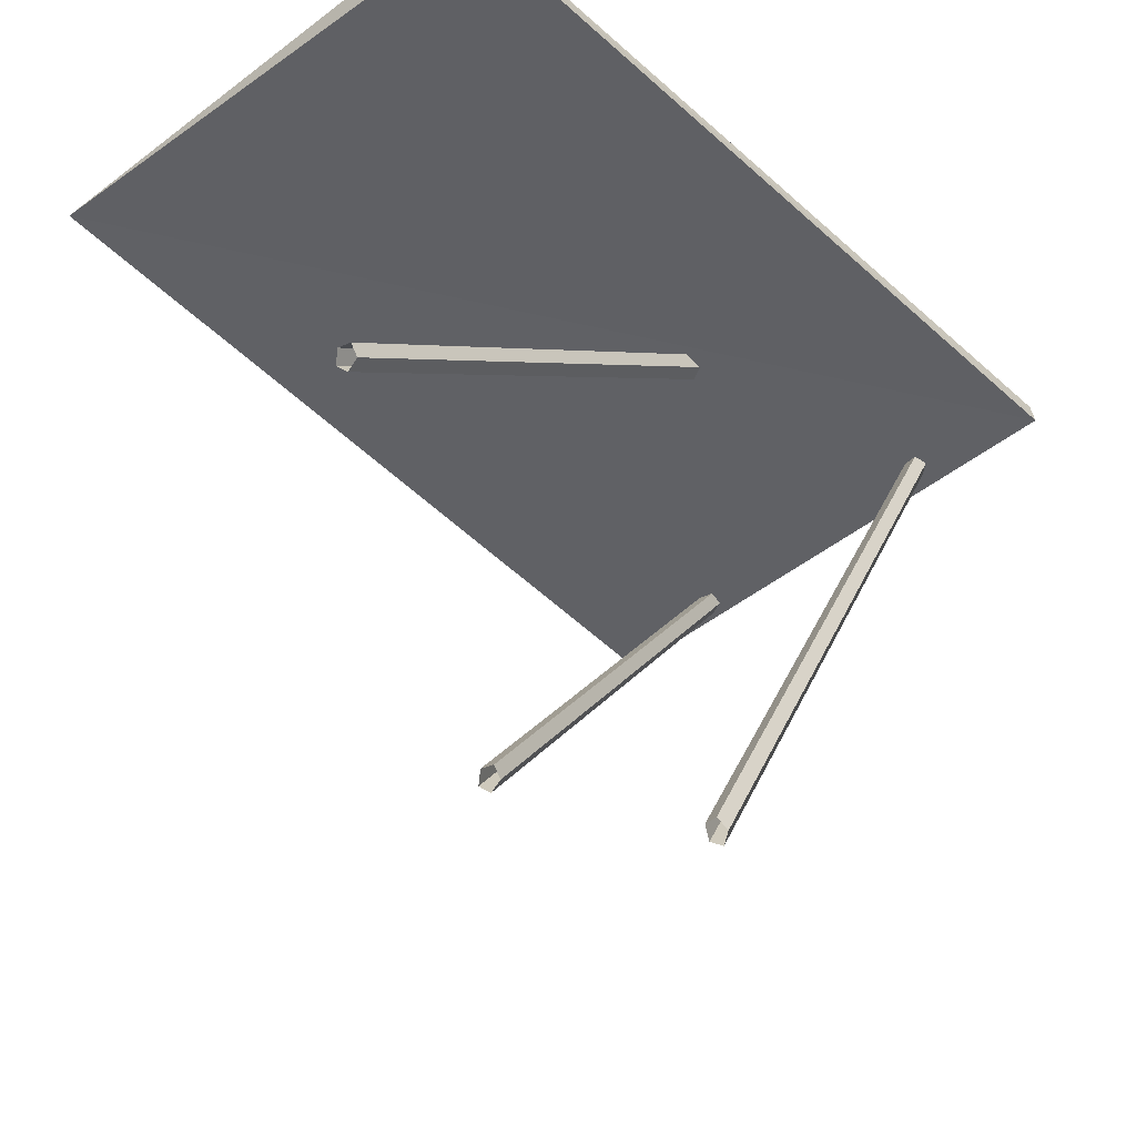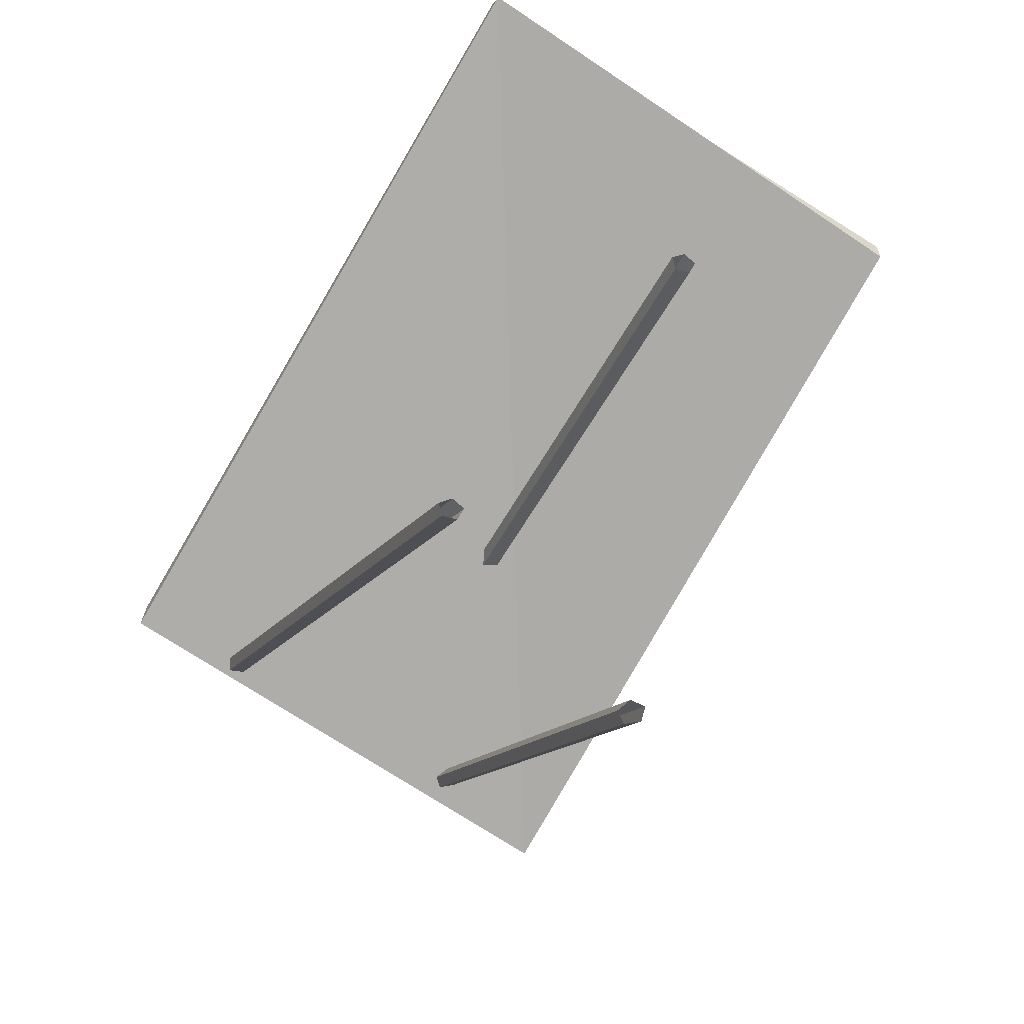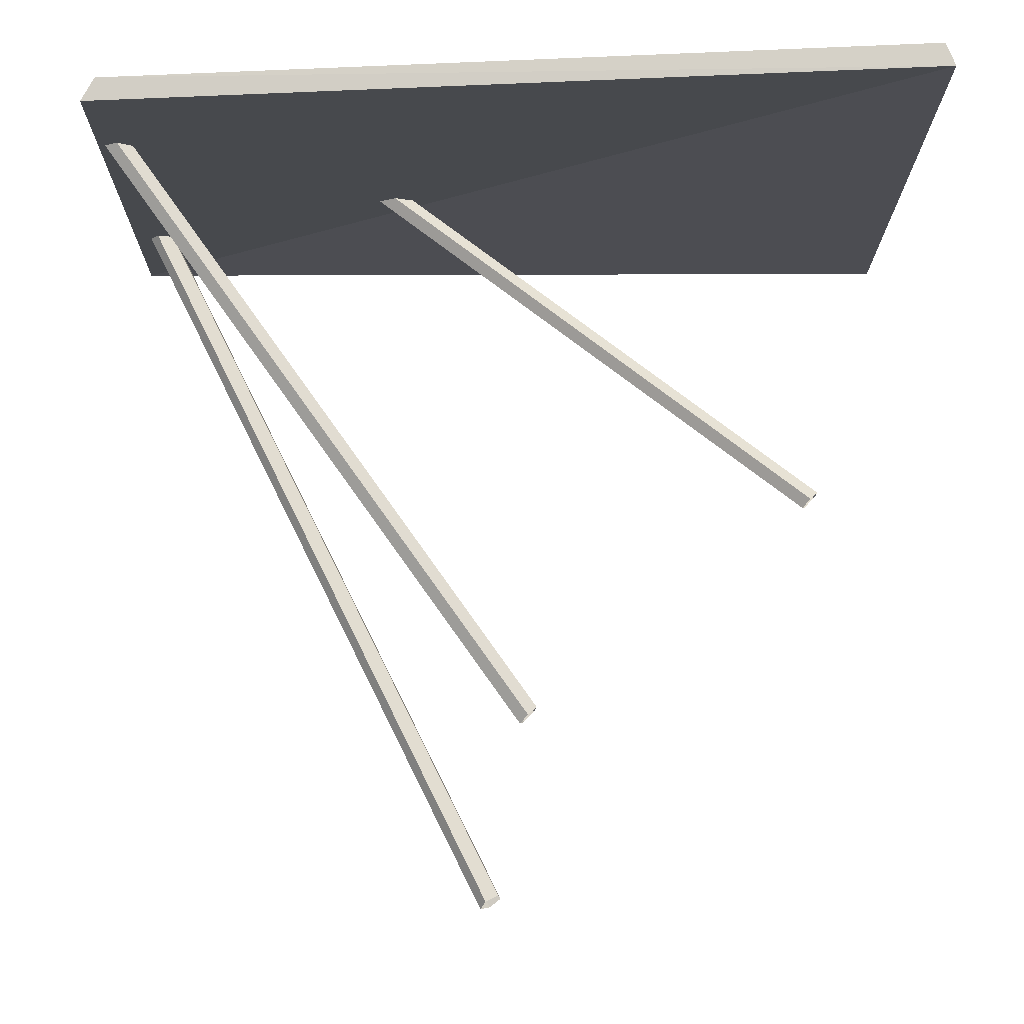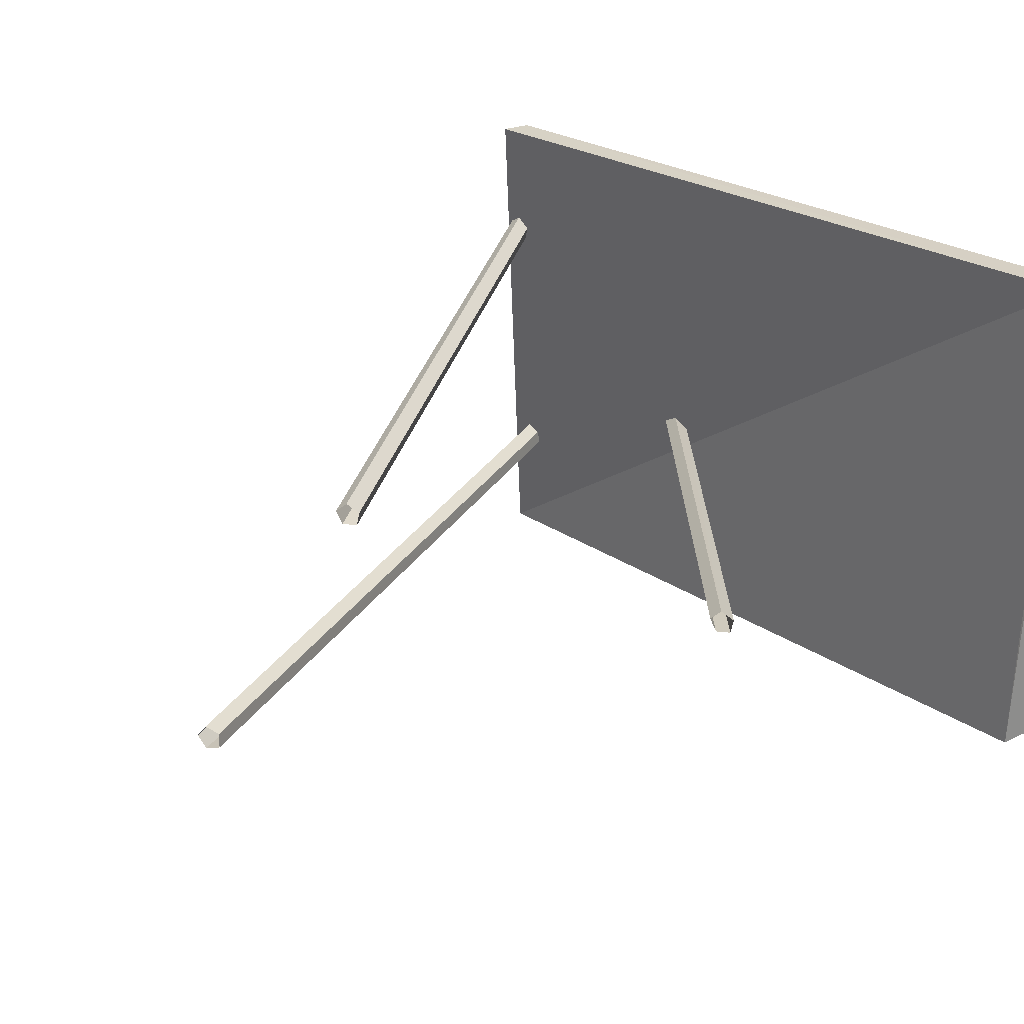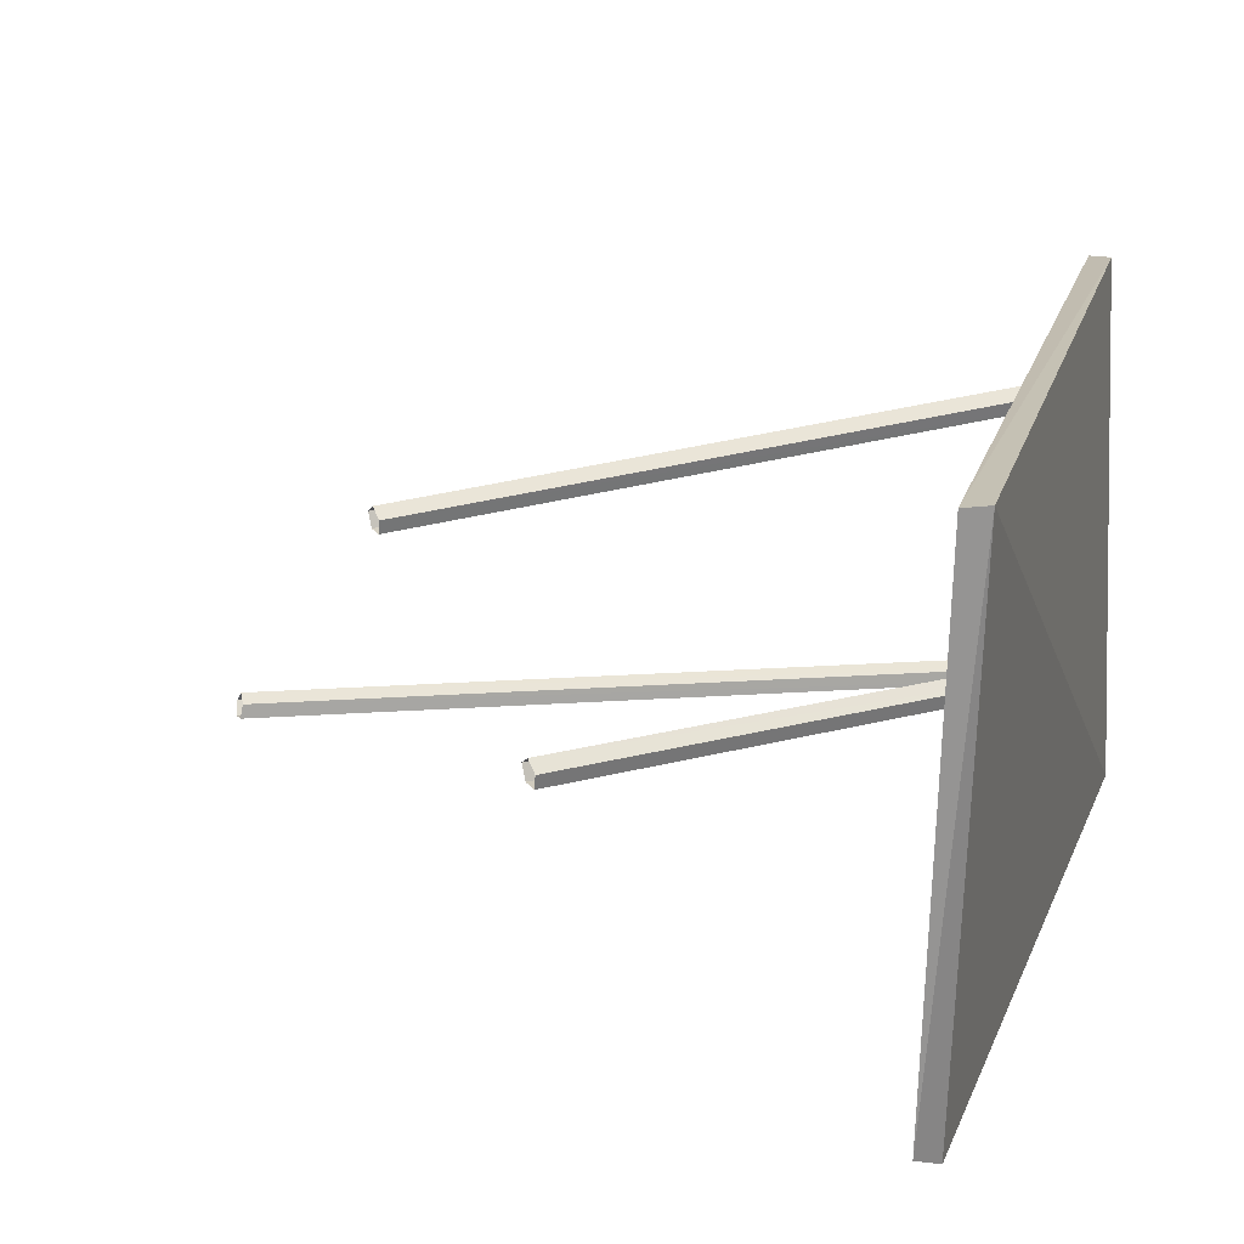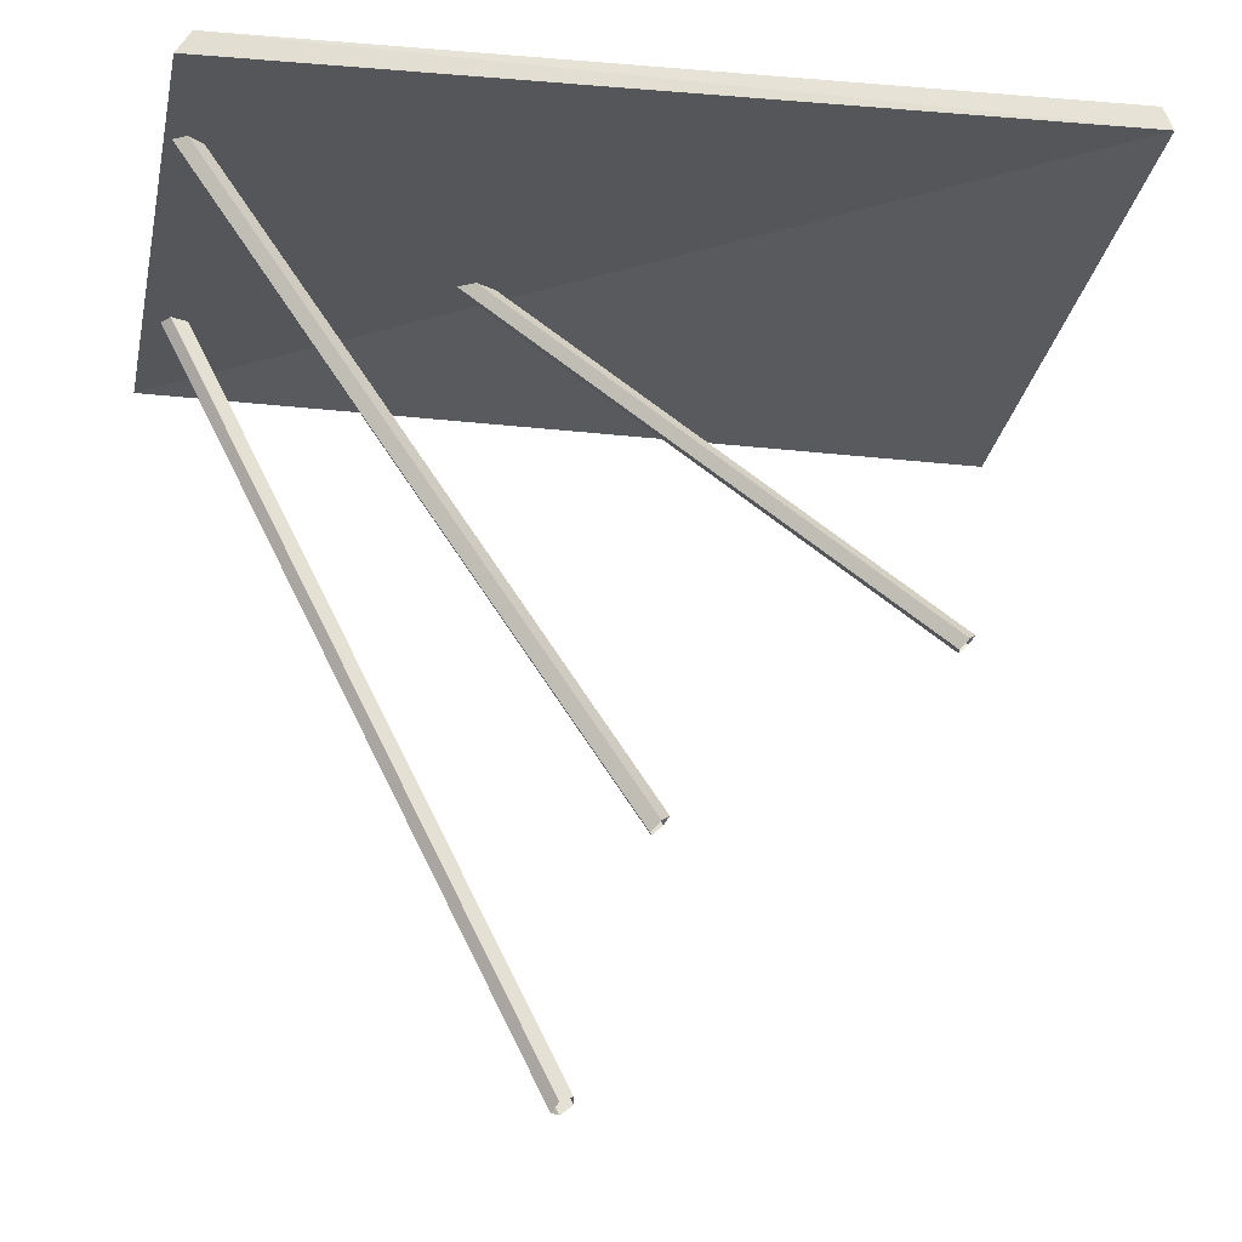
<metadata>
{"format":"obj","ext":"obj","renderer":"f3d","projection":"perspective","resolution":1024,"background":"white","views":[{"elev":-46.2,"azim":129.9,"up":"+Y"},{"elev":-77.0,"azim":56.9,"up":"+Y"},{"elev":-15.2,"azim":-0.8,"up":"+Y"},{"elev":27.5,"azim":50.1,"up":"+Z"},{"elev":22.4,"azim":106.5,"up":"+Z"},{"elev":-29.3,"azim":-11.5,"up":"+Y"}]}
</metadata>
<code>
o OW_ORETRAIL_PLANK_V01
v -5.721 2.284 -4.433
v 7.084 2.217 4.474
v -5.681 1.862 3.859
v 7.117 2.406 -3.457
v 5.254 -3.219 0.009372
v -1.536 2.275 -0.775
v -1.315 2.496 -1.014
v -5.505 2.288 -2.399
v 0.2278 -9.255 -2.071
v -5.181 2.463 -2.54
v -5.493 2.103 2.175
v 0.913 -6.768 1.407
v -5.385 2.209 1.813
v 5.469 -2.993 -0.2281
v 0.5457 -9.074 -2.212
v 1.015 -6.658 1.046
v -5.709 2.641 -4.385
v 7.018 2.048 -3.54
v 6.937 2.575 4.489
v -5.606 1.988 2.052
v 5.367 -3.103 0.1332
v -1.423 2.391 -0.6512
v 0.7996 -6.884 1.283
v 0.3079 -9.154 -1.912
v -5.425 2.389 -2.241
v -5.475 2.215 3.912
v 5.5 -2.964 -0.01367
v -1.286 2.528 -0.799
v 0.8626 -6.816 1.06
v 5.317 -3.151 -0.2138
v -1.469 2.341 -0.9992
v -5.539 2.053 1.827
v 1.046 -6.629 1.26
v -5.356 2.24 2.028
v -5.225 2.497 -2.328
v 0.5043 -9.043 -2
v 0.3749 -9.205 -2.256
v -5.354 2.334 -2.584
f 3 1 2
f 26 19 17
f 4 17 19
f 18 2 1
f 17 4 1
f 17 1 3
f 4 19 18
f 18 1 4
f 2 18 19
f 19 26 2
f 3 2 26
f 17 3 26
f 30 6 31
f 21 28 22
f 37 8 38
f 24 35 25
f 12 34 11
f 29 20 32
f 30 5 6
f 21 27 28
f 37 9 8
f 24 36 35
f 12 33 34
f 29 23 20
f 23 11 20
f 5 21 22
f 5 22 6
f 23 12 11
f 9 24 25
f 9 25 8
f 27 14 7
f 27 7 28
f 16 29 32
f 14 30 31
f 14 31 7
f 16 32 13
f 33 16 13
f 33 13 34
f 36 10 35
f 36 15 10
f 15 37 38
f 15 38 10

</code>
